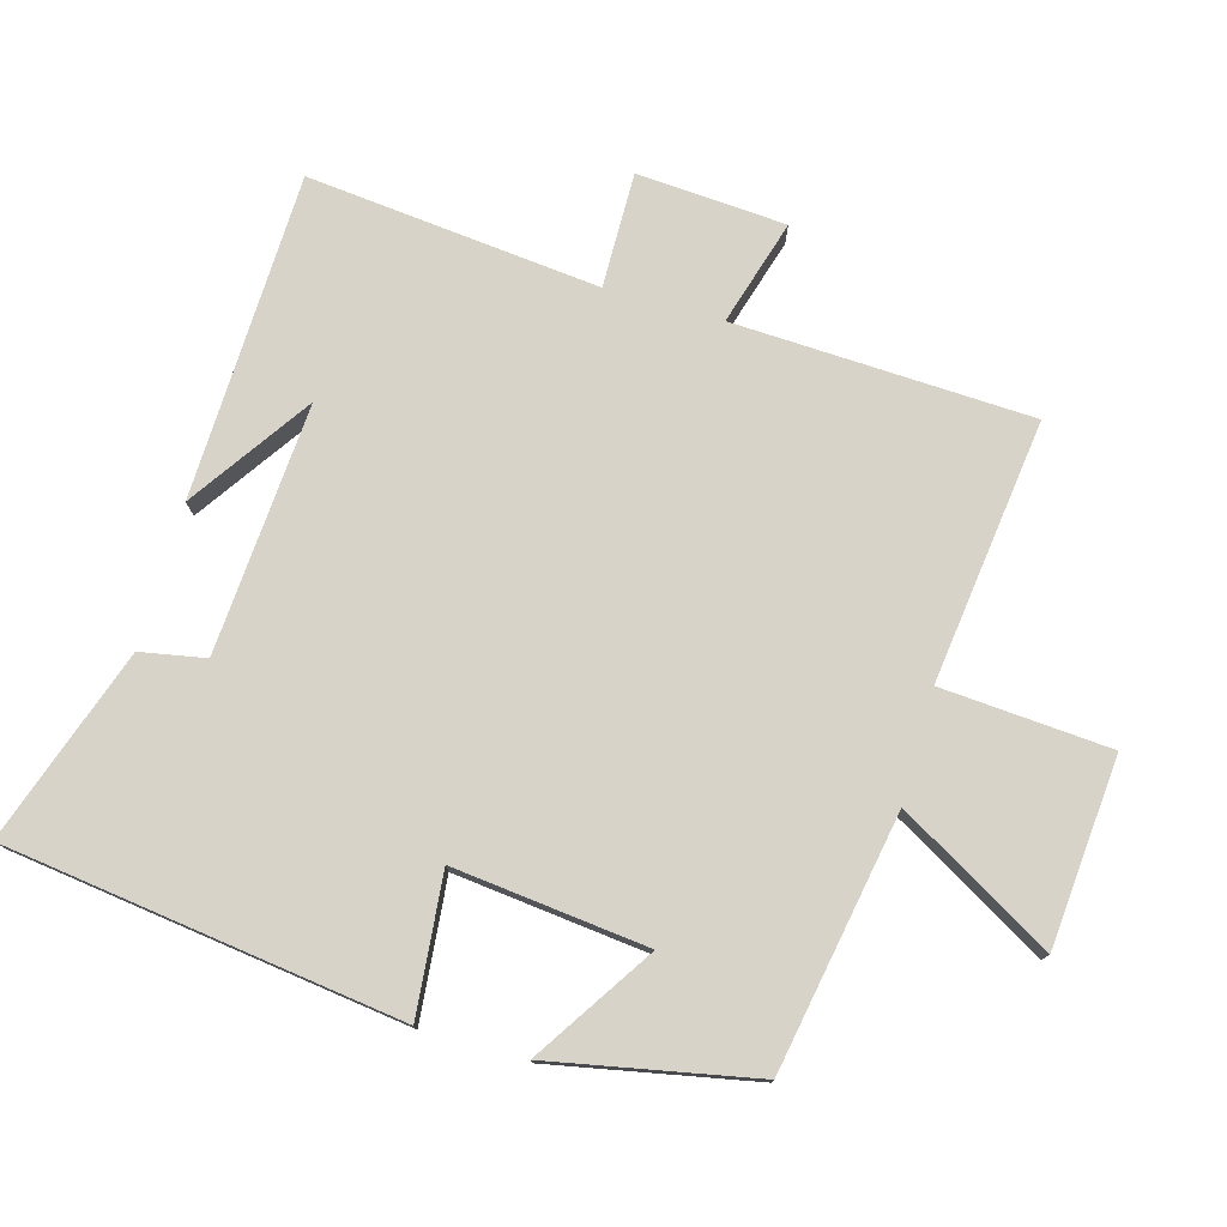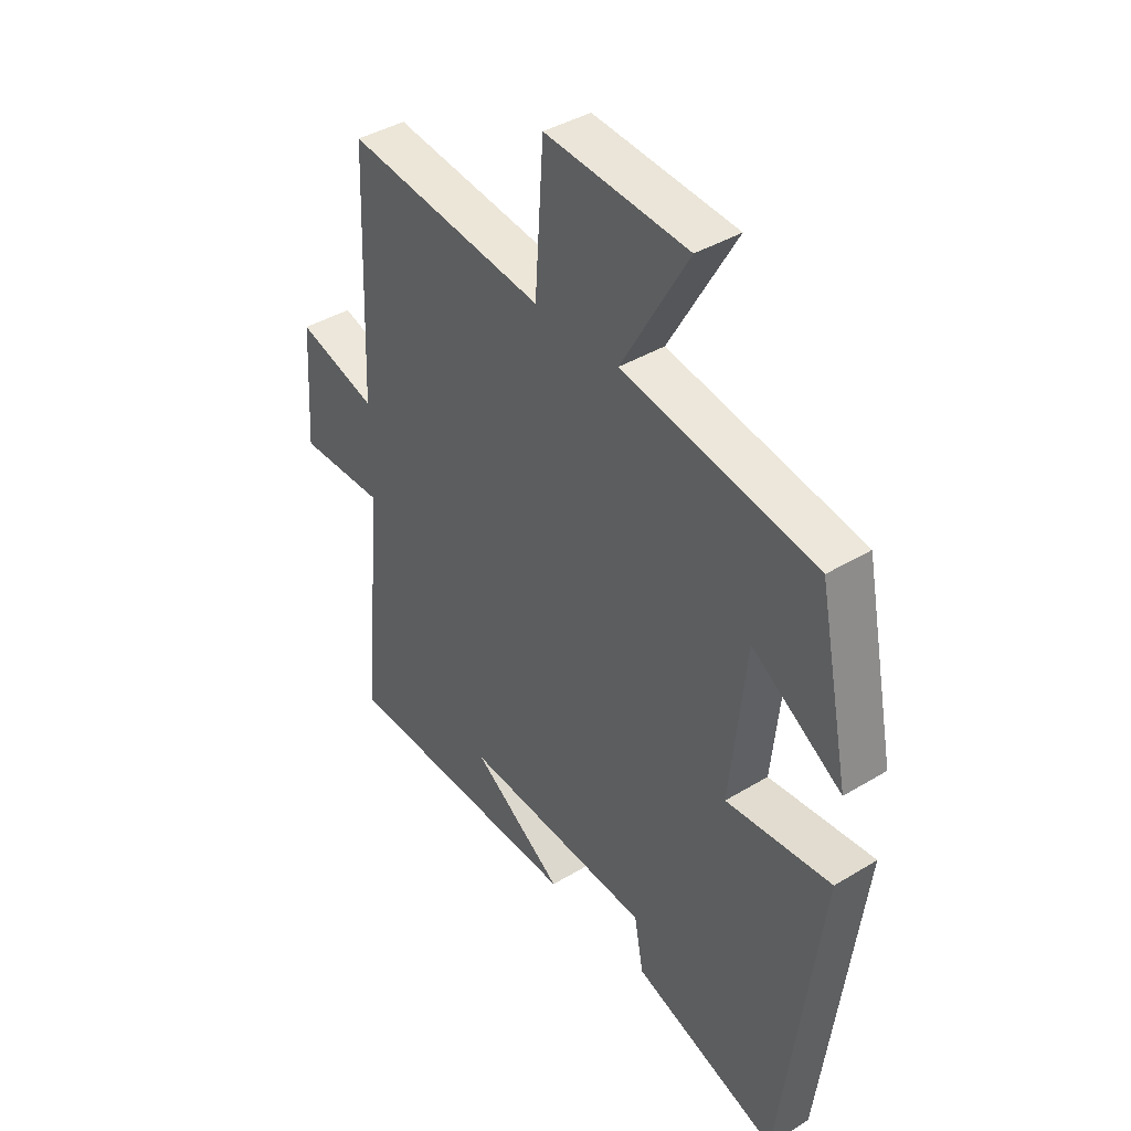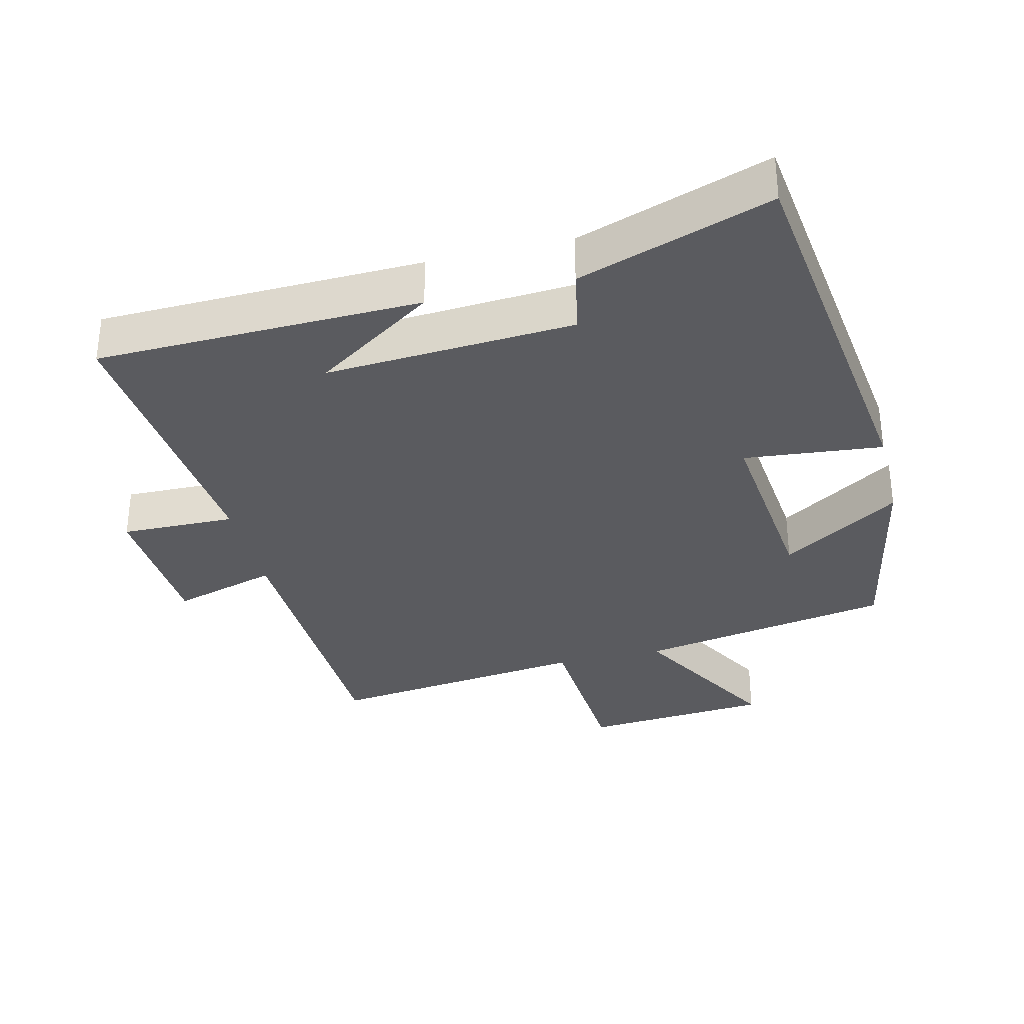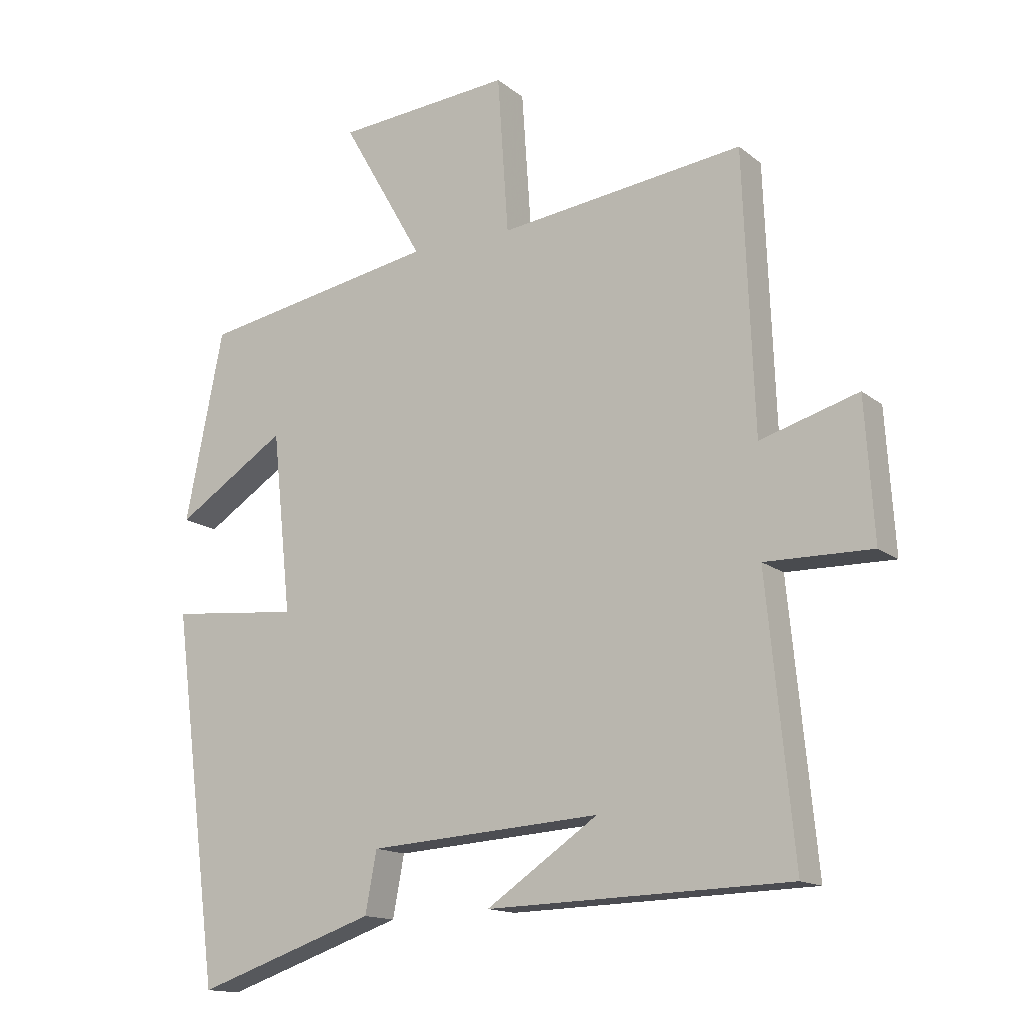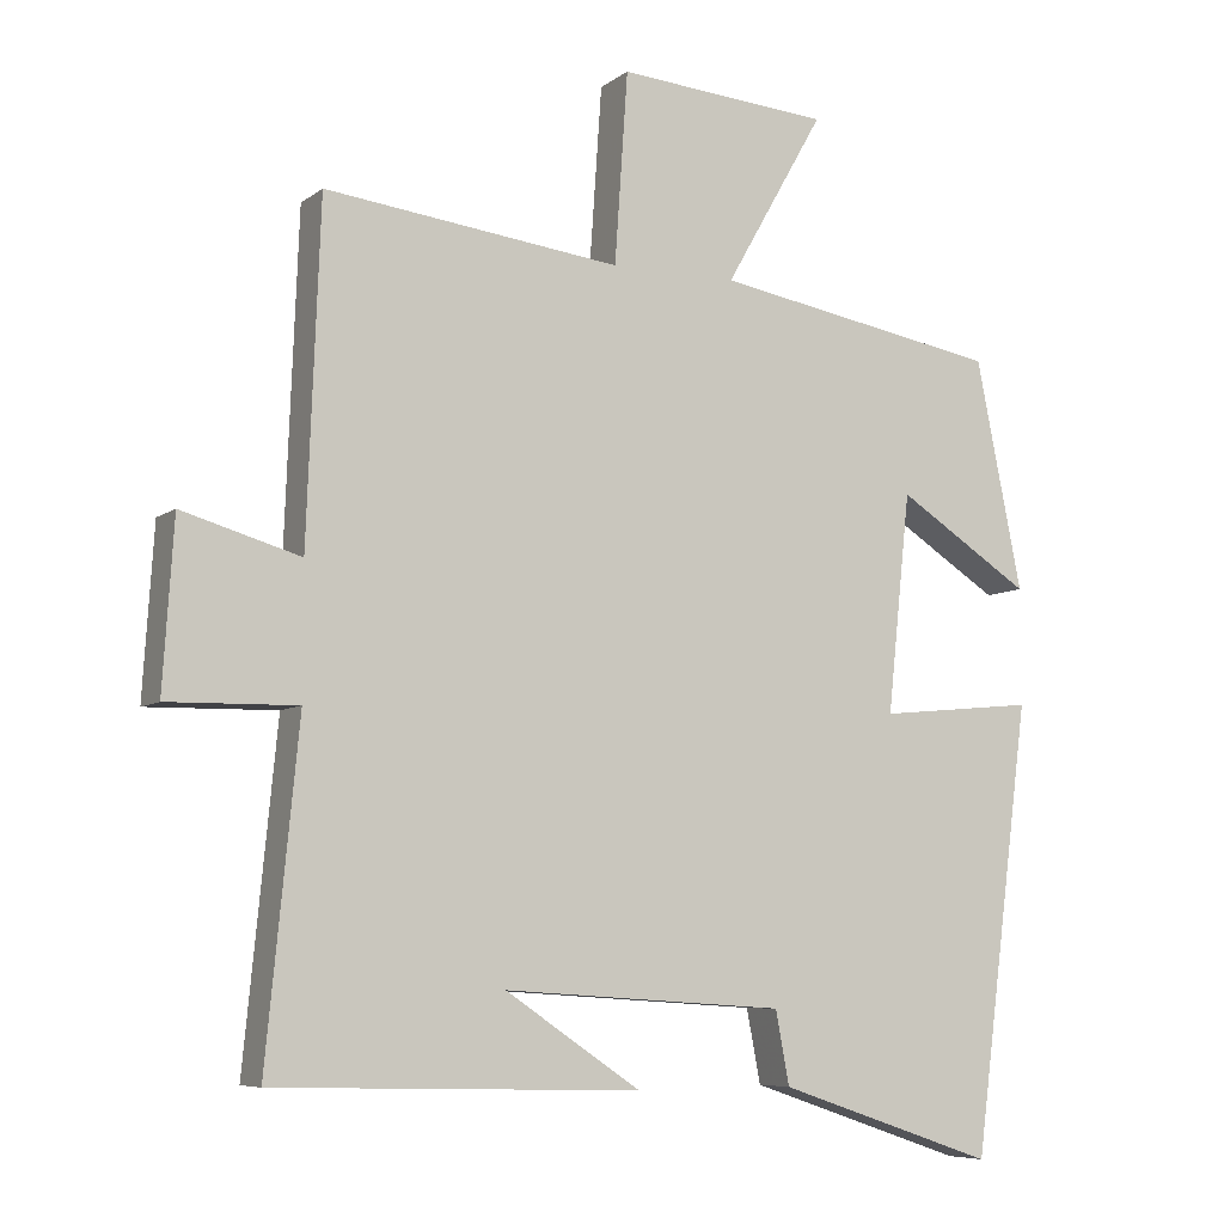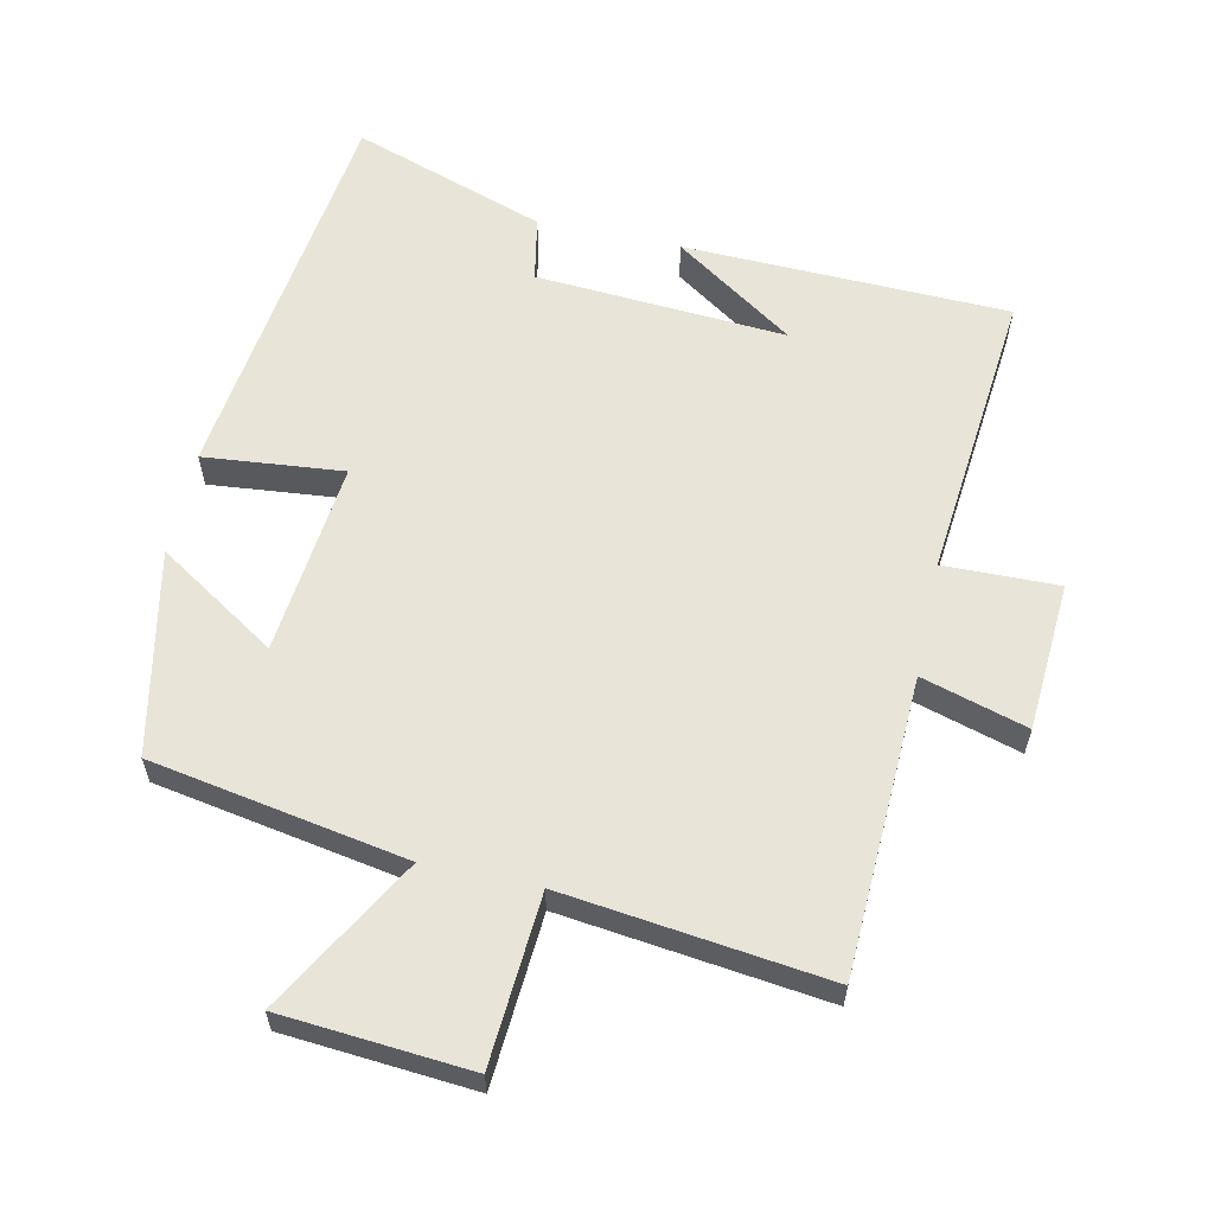
<metadata>
{"format":"obj","ext":"obj","renderer":"f3d","projection":"perspective","resolution":1024,"background":"white","views":[{"elev":76.9,"azim":-74.0,"up":"+Y"},{"elev":40.1,"azim":-126.9,"up":"+Z"},{"elev":-33.4,"azim":-166.4,"up":"+Y"},{"elev":-14.7,"azim":31.8,"up":"+Z"},{"elev":-7.1,"azim":152.4,"up":"+Z"},{"elev":60.4,"azim":12.2,"up":"+Y"}]}
</metadata>
<code>
v 0.542 0.07 -0.487
v 0.066 0.07 -0.5
v 0.242 0.07 -0.381
v -0.124 0.07 -0.405
v -0.142 0.07 -0.5
v -0.425 0.07 -0.596
v -0.5 0.07 -0.016
v -0.296 0.07 -0.036
v -0.326 0.07 0.248
v -0.5 0.07 0.136
v -0.44 0.07 0.434
v -0.066 0.07 0.5
v -0.195 0.07 0.726
v 0.081 0.07 0.748
v 0.098 0.07 0.5
v 0.483 0.07 0.547
v 0.5 0.07 0.111
v 0.654 0.07 0.156
v 0.668 0.07 -0.062
v 0.5 0.07 -0.059
v 0.542 0 -0.487
v 0.066 0 -0.5
v 0.242 0 -0.381
v -0.124 0 -0.405
v -0.142 0 -0.5
v -0.425 0 -0.596
v -0.5 0 -0.016
v -0.296 0 -0.036
v -0.326 0 0.248
v -0.5 0 0.136
v -0.44 0 0.434
v -0.066 0 0.5
v -0.195 0 0.726
v 0.081 0 0.748
v 0.098 0 0.5
v 0.483 0 0.547
v 0.5 0 0.111
v 0.654 0 0.156
v 0.668 0 -0.062
v 0.5 0 -0.059
f 17 18 19 20
f 15 16 17 20
f 15 20 1
f 12 13 14 15
f 9 10 11 12
f 8 9 12 15
f 5 6 7 8
f 4 5 8
f 3 4 8 15
f 1 2 3
f 1 3 15
f 40 39 38 37
f 40 37 36 35
f 21 40 35
f 35 34 33 32
f 32 31 30 29
f 35 32 29 28
f 28 27 26 25
f 28 25 24
f 35 28 24 23
f 23 22 21
f 35 23 21
f 1 21 22 2
f 2 22 23 3
f 3 23 24 4
f 4 24 25 5
f 5 25 26 6
f 6 26 27 7
f 7 27 28 8
f 8 28 29 9
f 9 29 30 10
f 10 30 31 11
f 11 31 32 12
f 12 32 33 13
f 13 33 34 14
f 14 34 35 15
f 15 35 36 16
f 16 36 37 17
f 17 37 38 18
f 18 38 39 19
f 19 39 40 20
f 20 40 21 1

</code>
